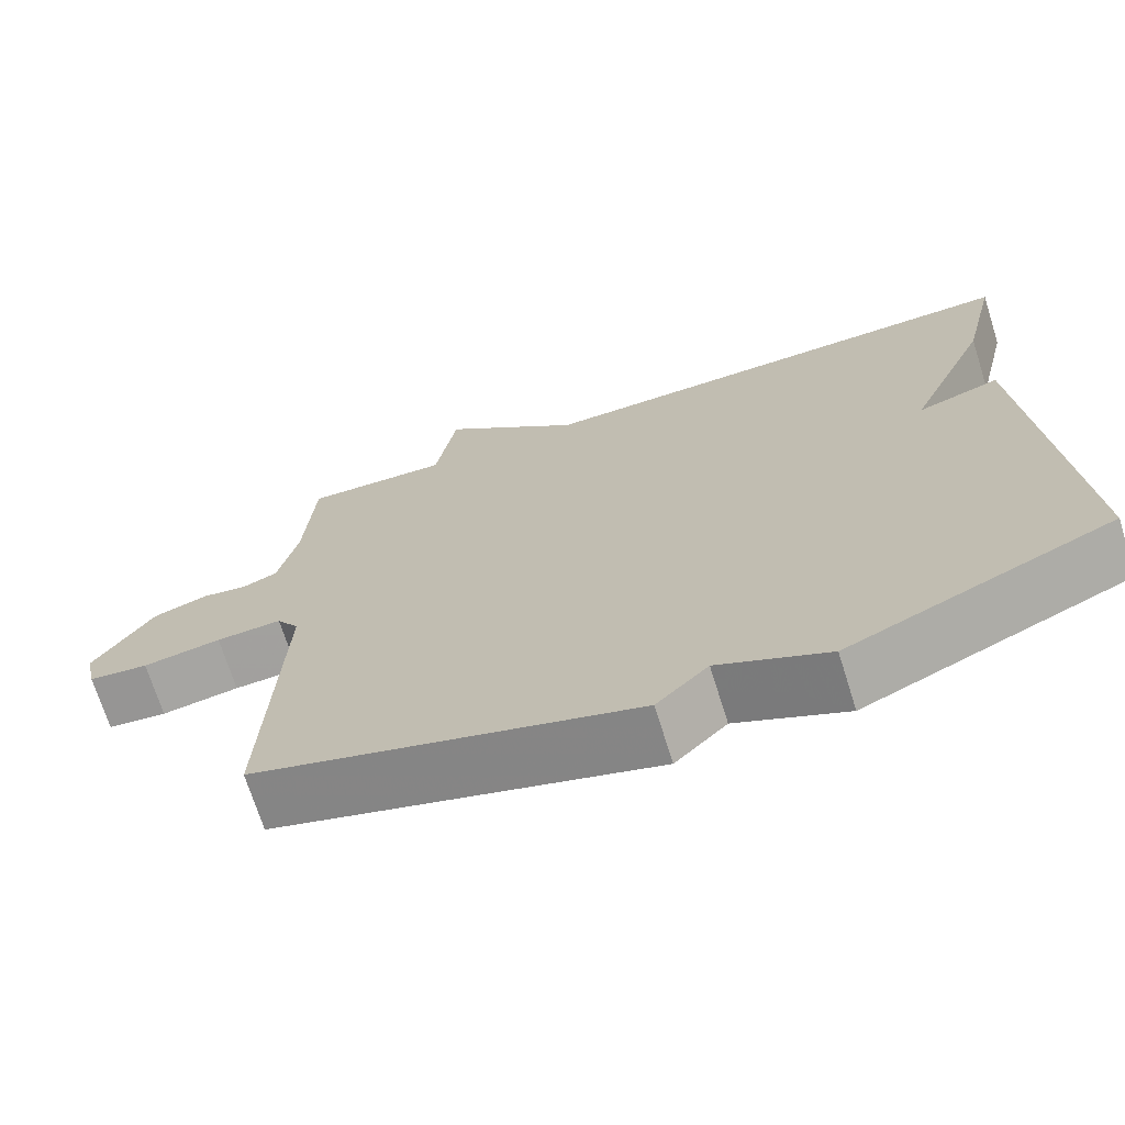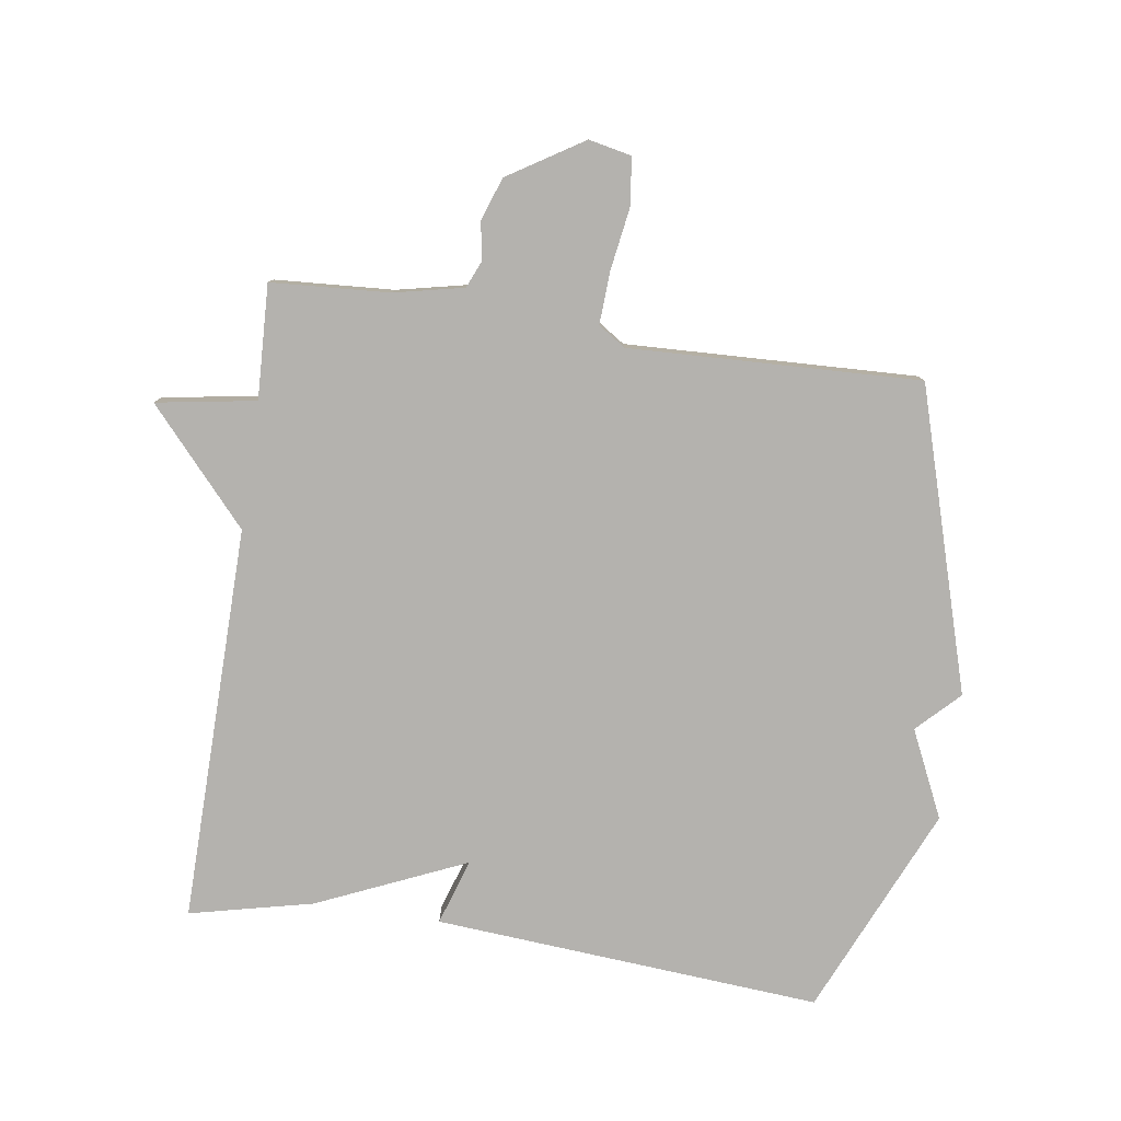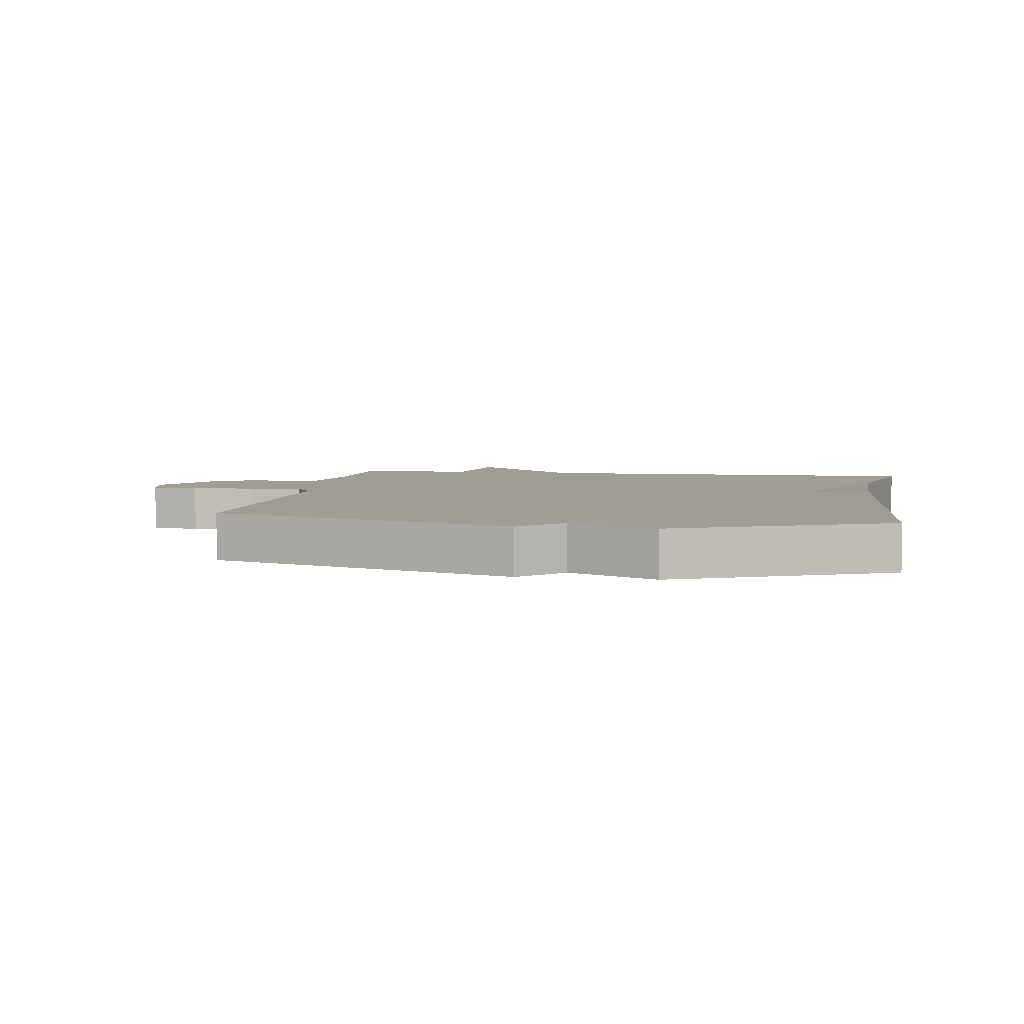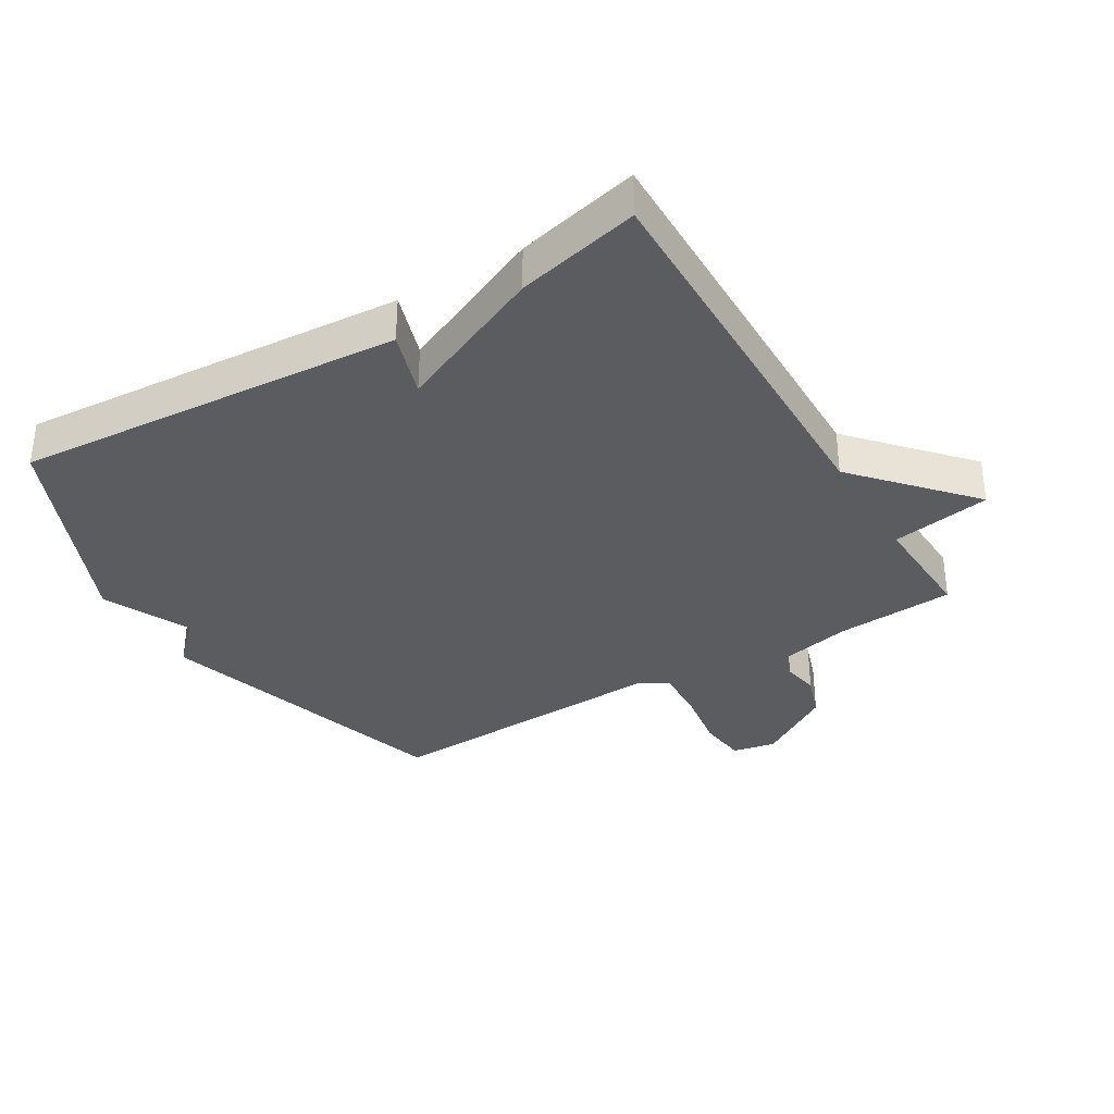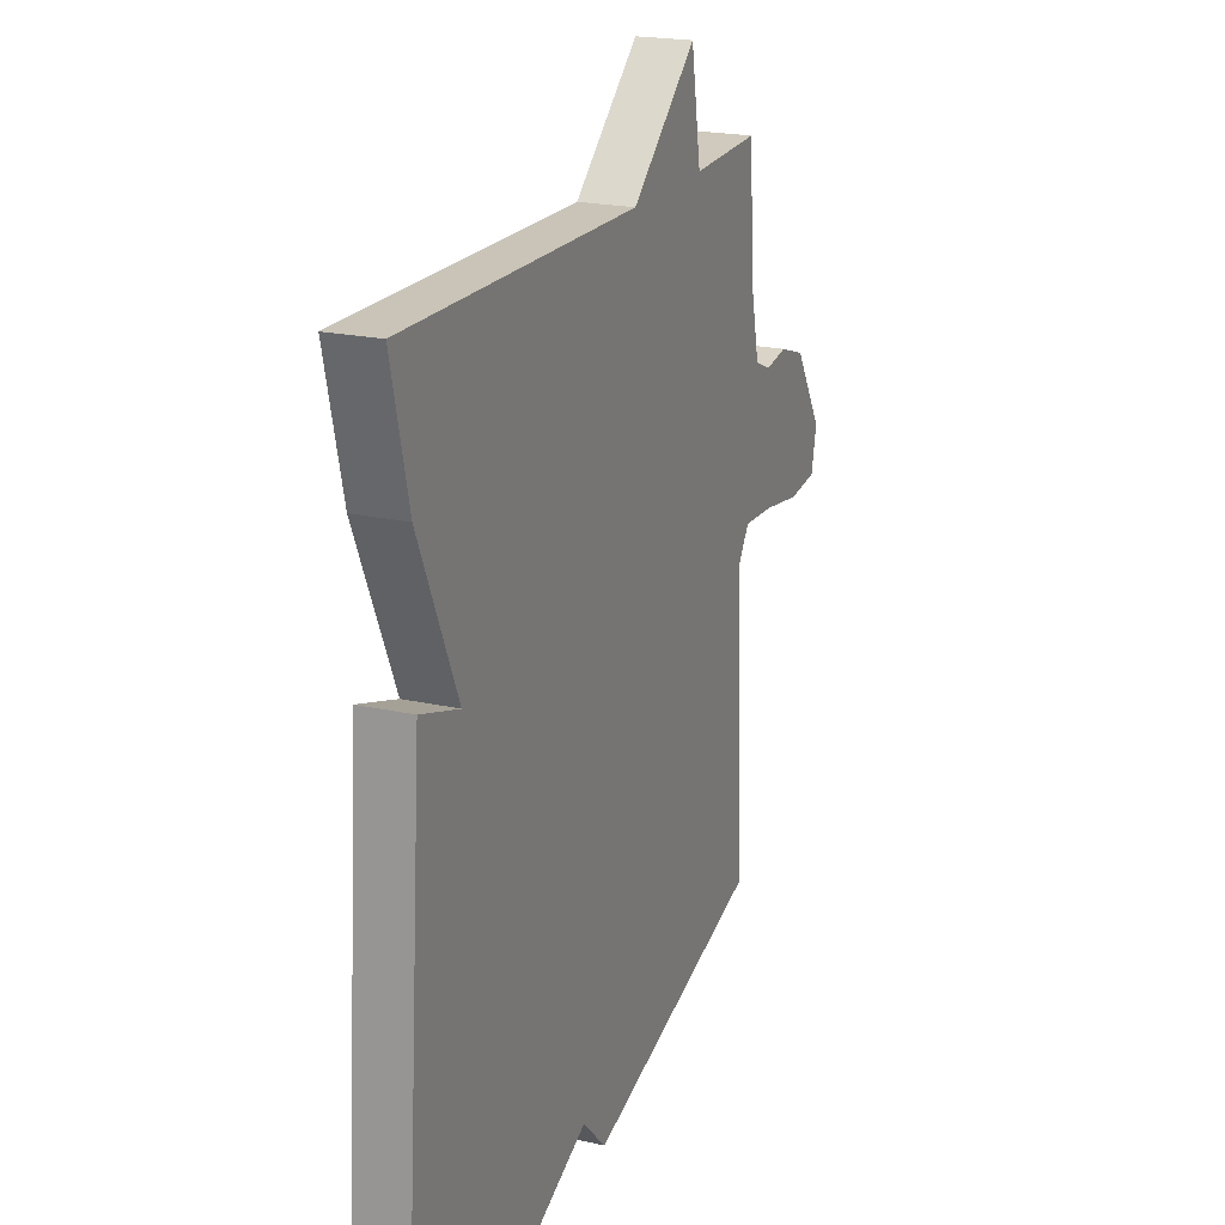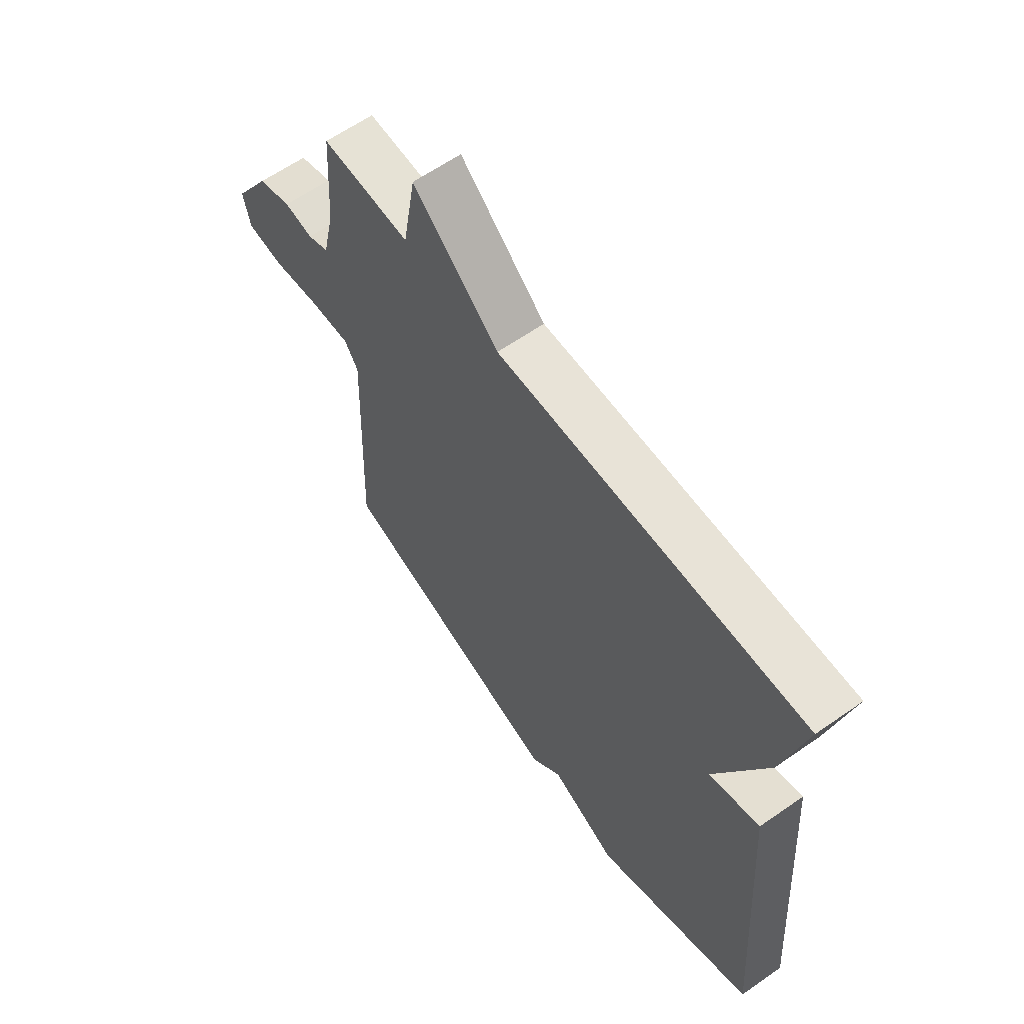
<metadata>
{"format":"obj","ext":"obj","renderer":"f3d","projection":"perspective","resolution":1024,"background":"white","views":[{"elev":-70.8,"azim":-162.5,"up":"+Z"},{"elev":-79.7,"azim":81.5,"up":"+Y"},{"elev":4.8,"azim":-170.5,"up":"+Y"},{"elev":-34.7,"azim":-59.0,"up":"+Y"},{"elev":20.6,"azim":-67.8,"up":"+Z"},{"elev":62.4,"azim":-125.3,"up":"+Z"}]}
</metadata>
<code>
v 0.5 0.07 0.5
v 0.512 0.07 0.314
v 0.536 0.07 0.205
v 0.579 0.07 0.187
v 0.637 0.07 0.197
v 0.705 0.07 0.174
v 0.779 0.07 0.056
v 0.765 0.07 -0.011
v 0.69 0.07 -0.02
v 0.592 0.07 -0.005
v 0.51 0.07 -0.001
v 0.482 0.07 -0.044
v 0.5 0.07 -0.5
v 0.028 0.07 -0.643
v -0.036 0.07 -0.579
v -0.172 0.07 -0.643
v -0.5 0.07 -0.5
v -0.455 0.07 0.107
v -0.352 0.07 0.074
v -0.455 0.07 0.307
v -0.5 0.07 0.5
v 0.121 0.07 0.492
v 0.295 0.07 0.648
v 0.321 0.07 0.492
v 0.5 0 0.5
v 0.512 0 0.314
v 0.536 0 0.205
v 0.579 0 0.187
v 0.637 0 0.197
v 0.705 0 0.174
v 0.779 0 0.056
v 0.765 0 -0.011
v 0.69 0 -0.02
v 0.592 0 -0.005
v 0.51 0 -0.001
v 0.482 0 -0.044
v 0.5 0 -0.5
v 0.028 0 -0.643
v -0.036 0 -0.579
v -0.172 0 -0.643
v -0.5 0 -0.5
v -0.455 0 0.107
v -0.352 0 0.074
v -0.455 0 0.307
v -0.5 0 0.5
v 0.121 0 0.492
v 0.295 0 0.648
v 0.321 0 0.492
f 22 23 24
f 19 20 21 22
f 19 22 24
f 17 18 19
f 16 17 19
f 15 16 19
f 15 19 24
f 14 15 24
f 13 14 24
f 12 13 24
f 24 1 2
f 12 24 2
f 11 12 2
f 8 9 10
f 7 8 10
f 6 7 10
f 5 6 10
f 4 5 10
f 3 4 10 11
f 2 3 11
f 48 47 46
f 46 45 44 43
f 48 46 43
f 43 42 41
f 43 41 40
f 43 40 39
f 48 43 39
f 48 39 38
f 48 38 37
f 48 37 36
f 26 25 48
f 26 48 36
f 26 36 35
f 34 33 32
f 34 32 31
f 34 31 30
f 34 30 29
f 34 29 28
f 35 34 28 27
f 35 27 26
f 1 25 26 2
f 2 26 27 3
f 3 27 28 4
f 4 28 29 5
f 5 29 30 6
f 6 30 31 7
f 7 31 32 8
f 8 32 33 9
f 9 33 34 10
f 10 34 35 11
f 11 35 36 12
f 12 36 37 13
f 13 37 38 14
f 14 38 39 15
f 15 39 40 16
f 16 40 41 17
f 17 41 42 18
f 18 42 43 19
f 19 43 44 20
f 20 44 45 21
f 21 45 46 22
f 22 46 47 23
f 23 47 48 24
f 24 48 25 1

</code>
